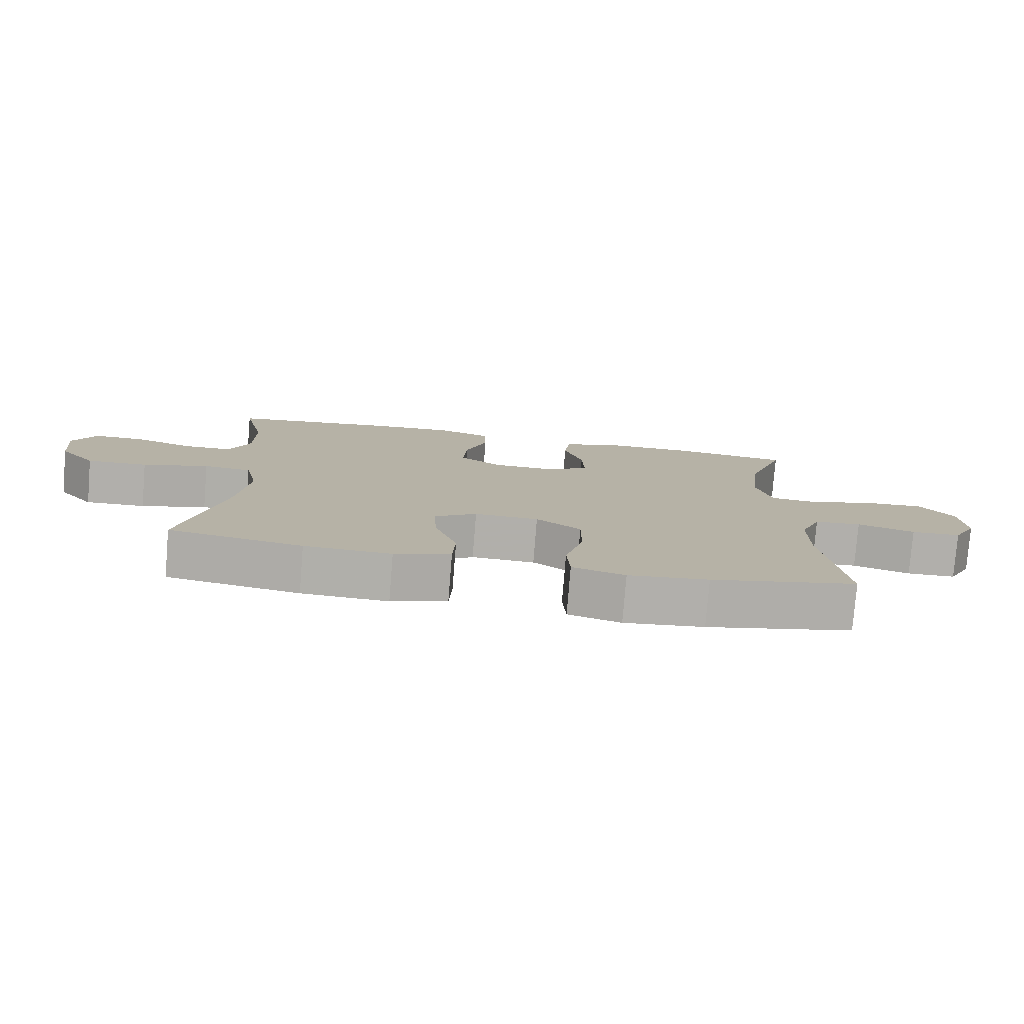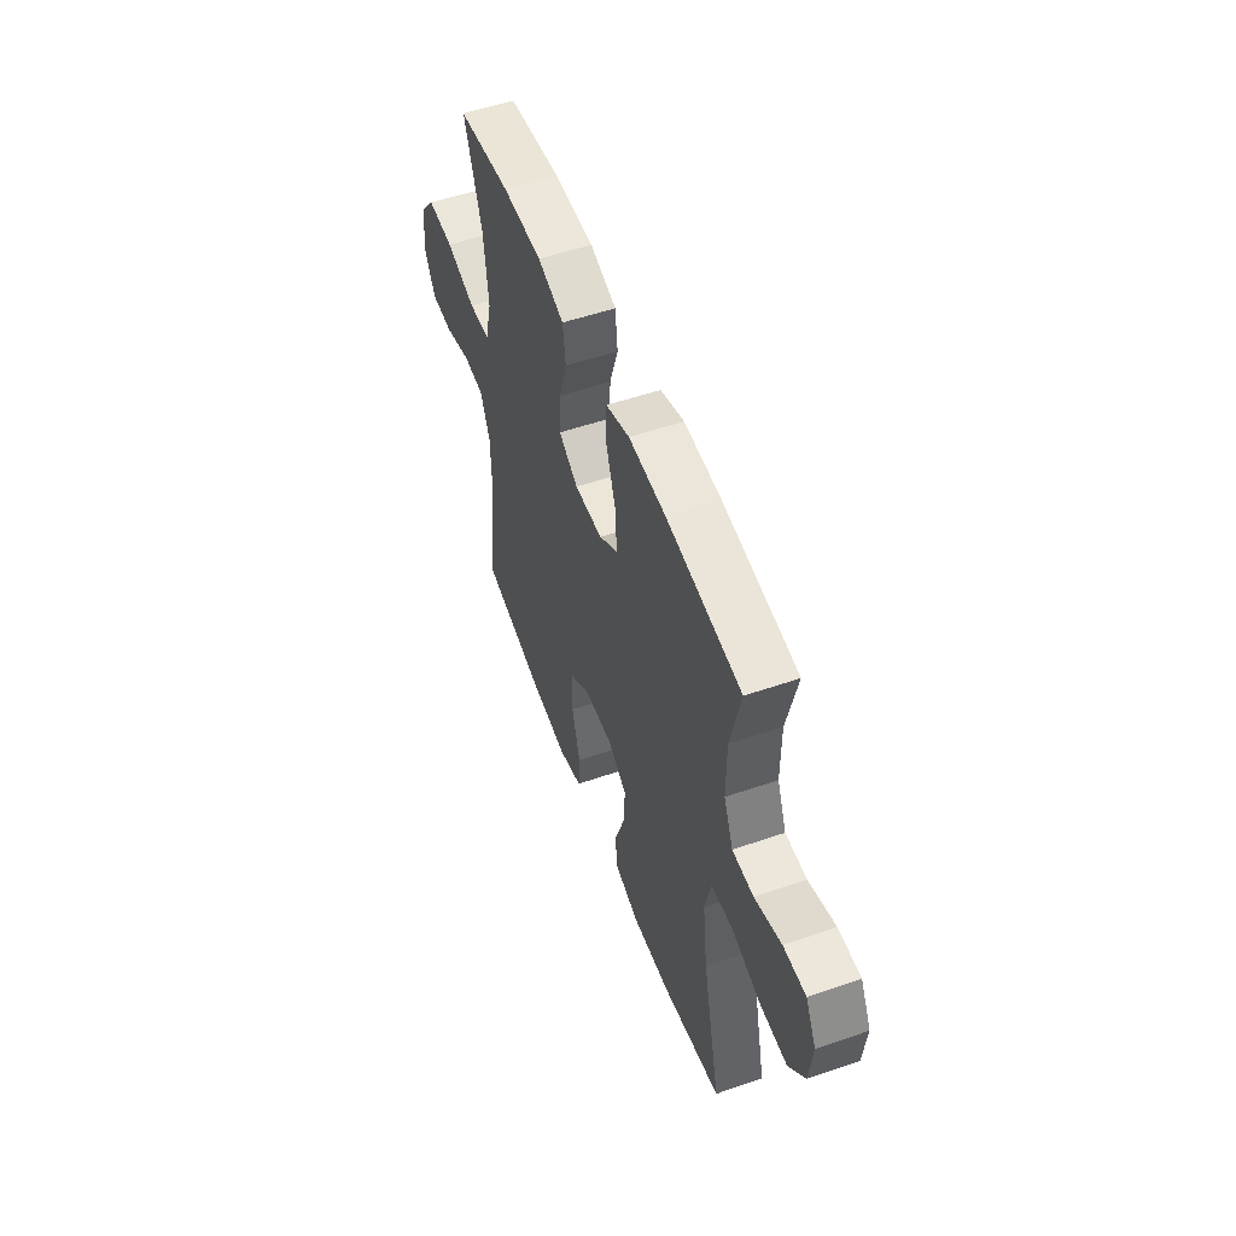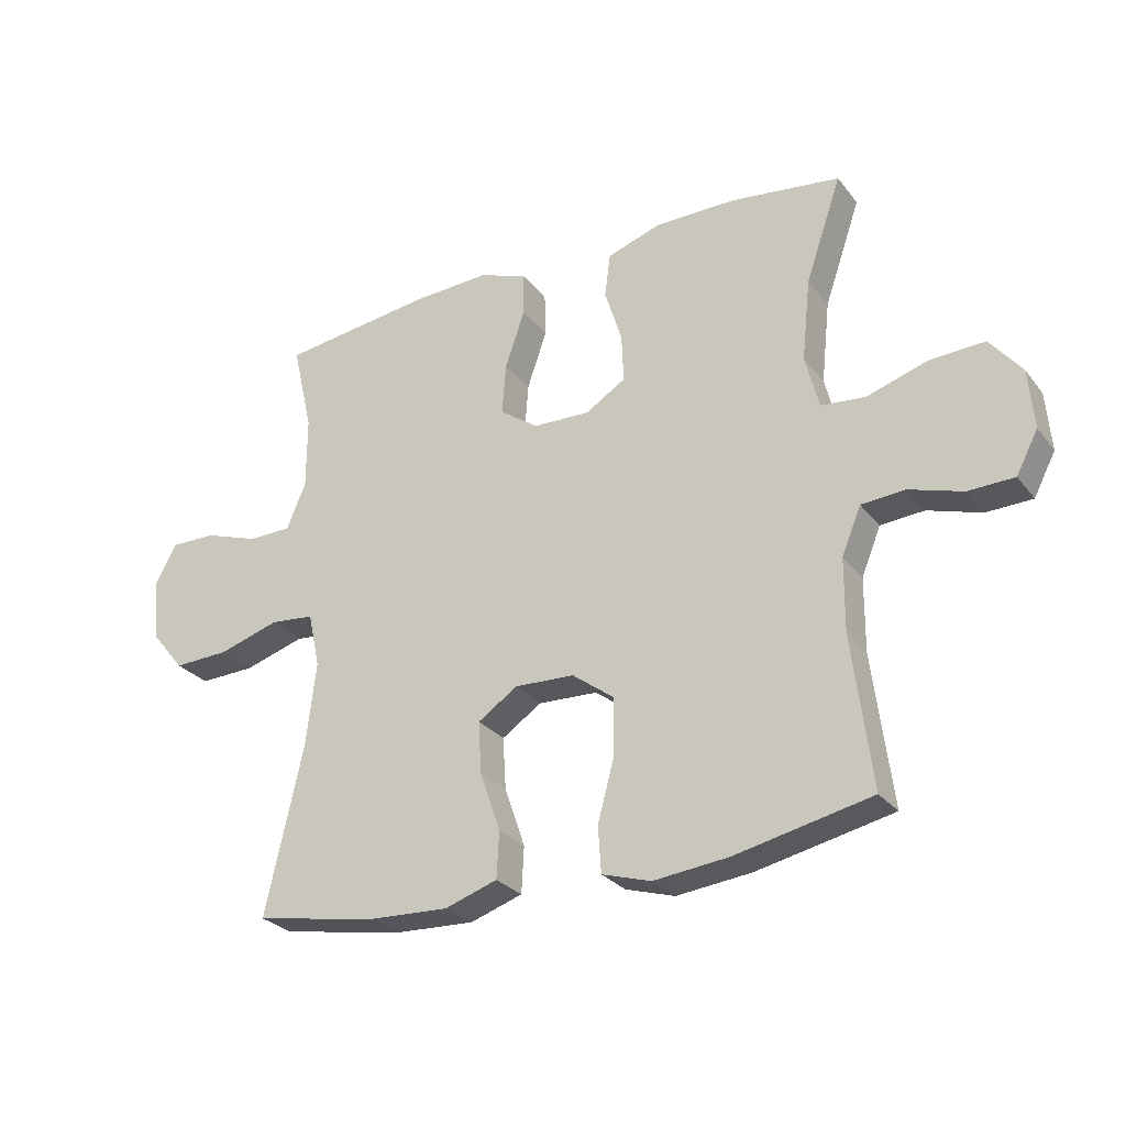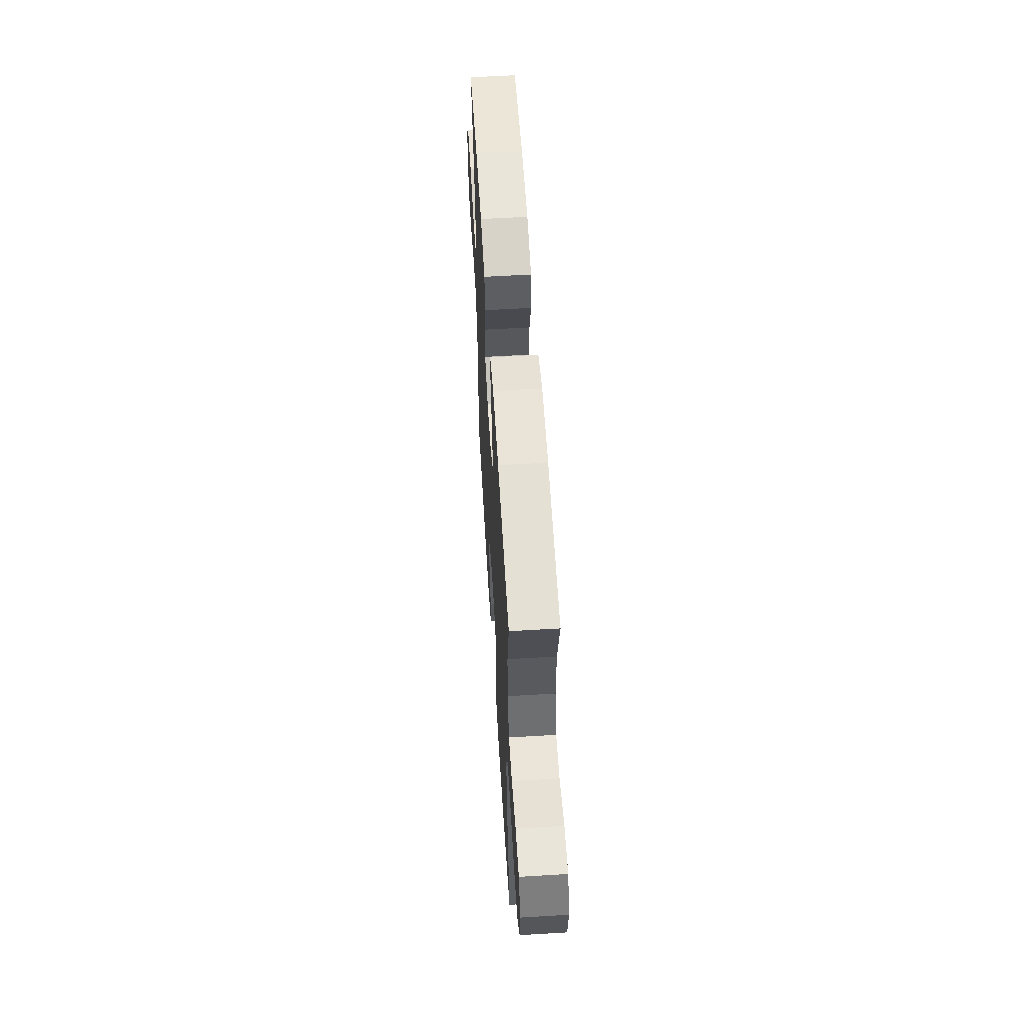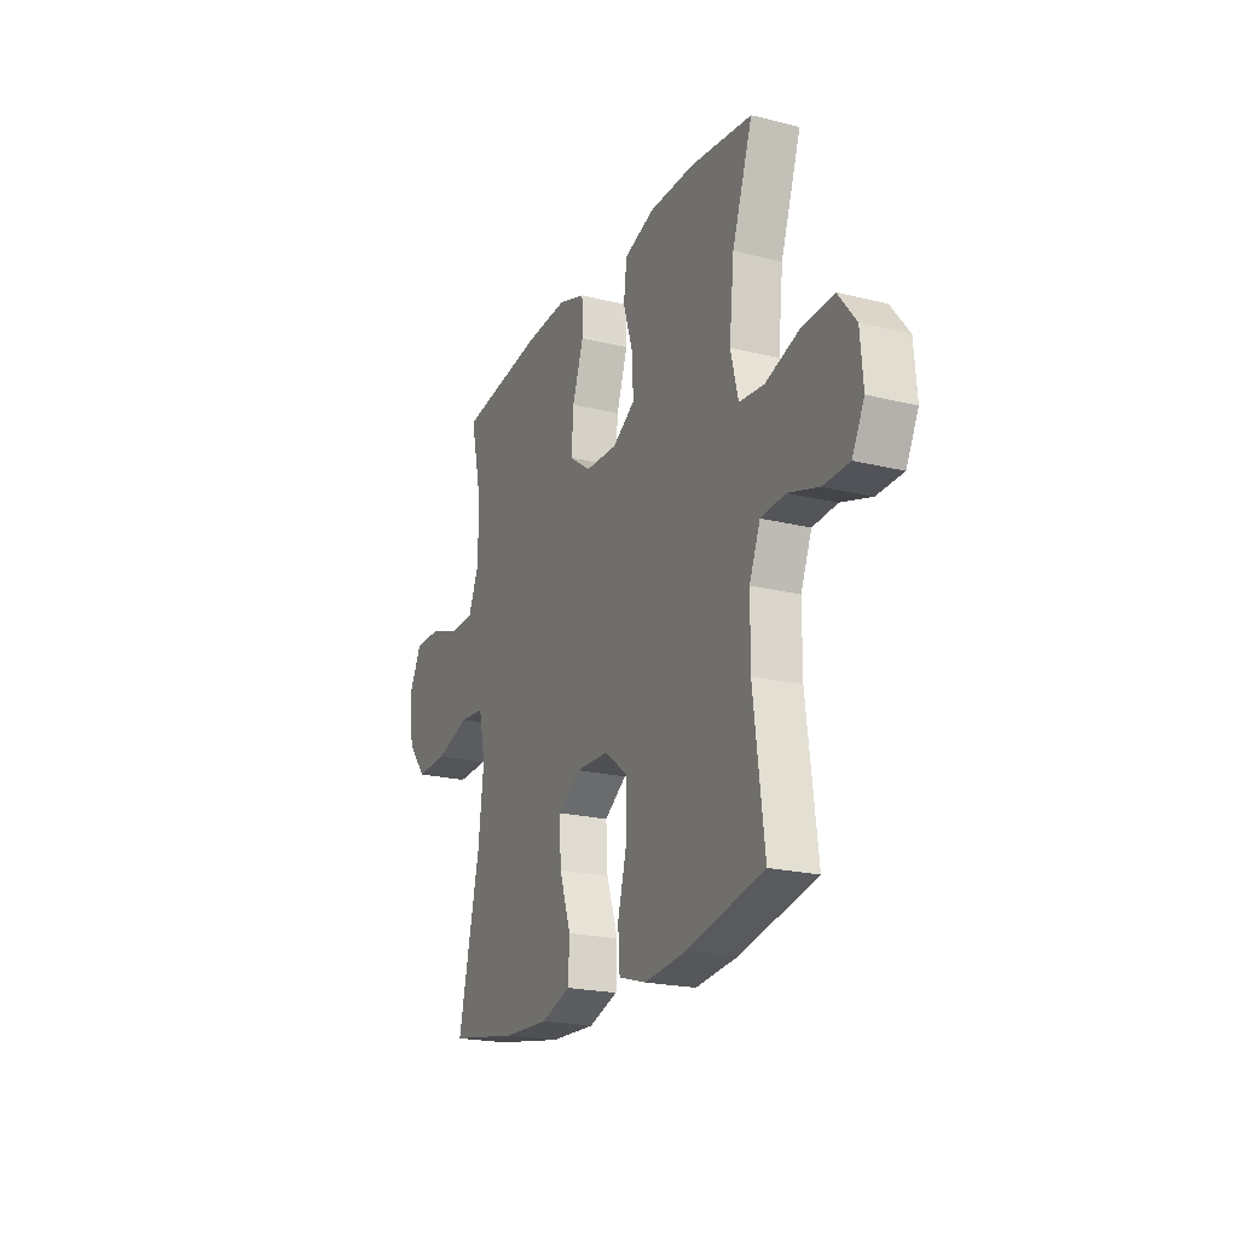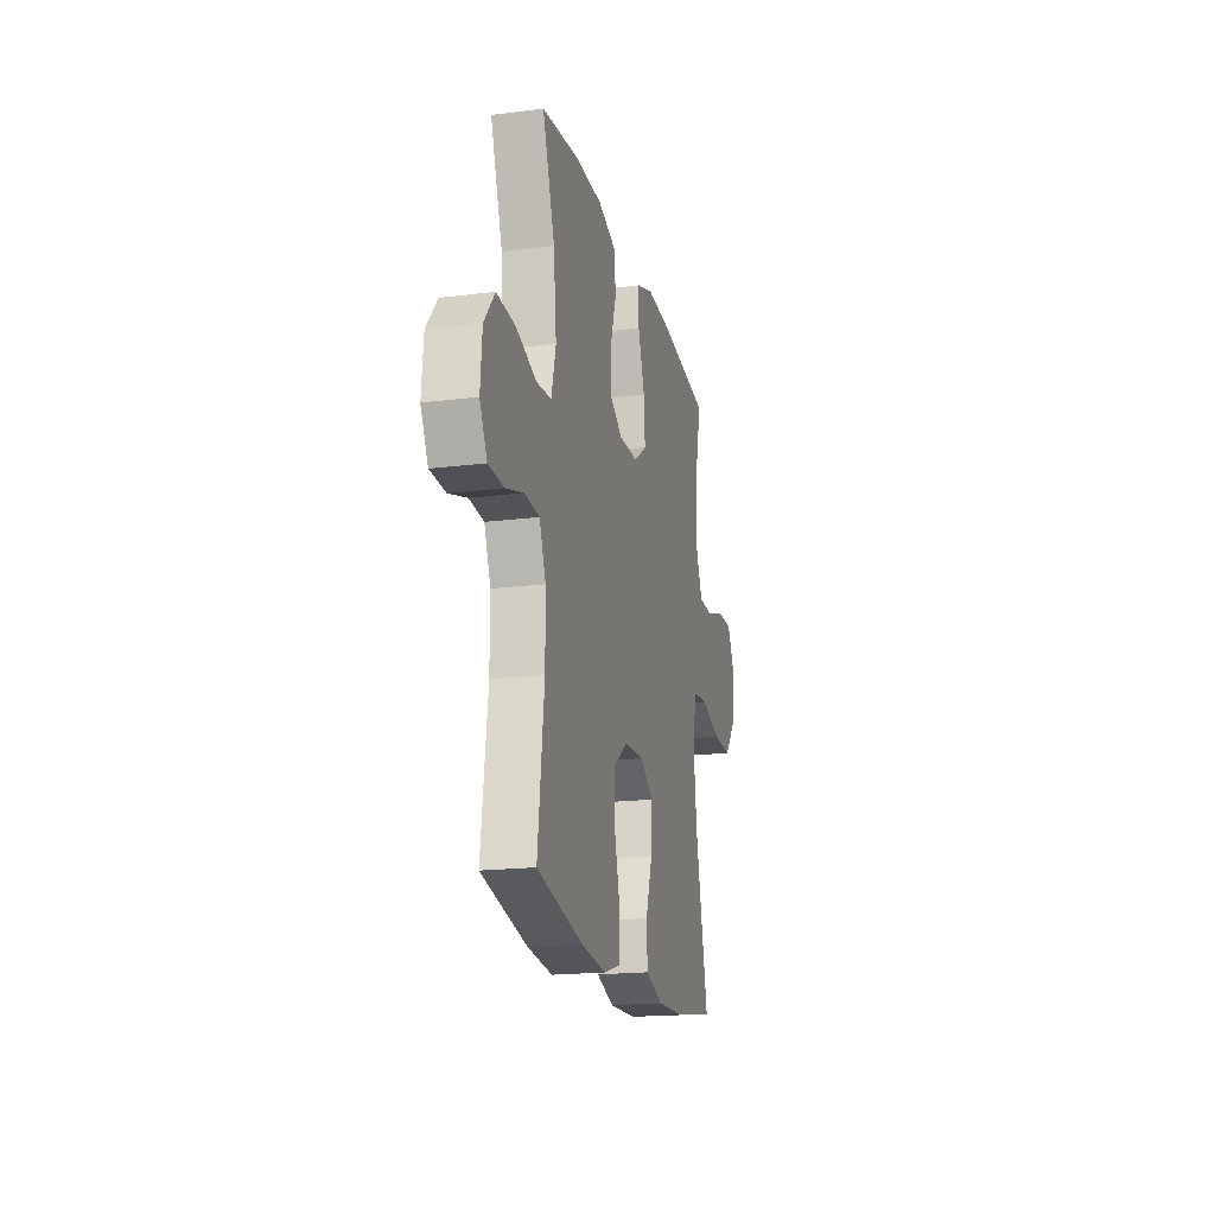
<metadata>
{"format":"obj","ext":"obj","renderer":"f3d","projection":"perspective","resolution":1024,"background":"white","views":[{"elev":-78.3,"azim":175.4,"up":"+Z"},{"elev":53.8,"azim":69.8,"up":"+Z"},{"elev":-27.5,"azim":-150.2,"up":"+Z"},{"elev":58.5,"azim":86.5,"up":"+Z"},{"elev":-21.2,"azim":-113.8,"up":"+Z"},{"elev":-18.9,"azim":-76.5,"up":"+Z"}]}
</metadata>
<code>
v 0.5 0.07 0.5
v 0.467 0.07 0.356
v 0.467 0.07 0.24
v 0.498 0.07 0.166
v 0.568 0.07 0.165
v 0.656 0.07 0.195
v 0.73 0.07 0.196
v 0.765 0.07 0.129
v 0.755 0.07 0.032
v 0.701 0.07 -0.034
v 0.611 0.07 -0.031
v 0.513 0.07 -0.001
v 0.442 0.07 -0.008
v 0.423 0.07 -0.096
v 0.439 0.07 -0.229
v 0.5 0.07 -0.5
v 0.302 0.07 -0.535
v 0.173 0.07 -0.541
v 0.089 0.07 -0.513
v 0.085 0.07 -0.439
v 0.118 0.07 -0.343
v 0.123 0.07 -0.26
v 0.059 0.07 -0.217
v -0.037 0.07 -0.221
v -0.104 0.07 -0.271
v -0.104 0.07 -0.361
v -0.077 0.07 -0.462
v -0.082 0.07 -0.536
v -0.161 0.07 -0.56
v -0.281 0.07 -0.547
v -0.5 0.07 -0.5
v -0.469 0.07 -0.256
v -0.47 0.07 -0.14
v -0.501 0.07 -0.064
v -0.571 0.07 -0.059
v -0.657 0.07 -0.086
v -0.731 0.07 -0.084
v -0.766 0.07 -0.017
v -0.758 0.07 0.078
v -0.707 0.07 0.142
v -0.619 0.07 0.138
v -0.521 0.07 0.107
v -0.45 0.07 0.114
v -0.428 0.07 0.2
v -0.442 0.07 0.332
v -0.5 0.07 0.5
v -0.324 0.07 0.523
v -0.193 0.07 0.523
v -0.106 0.07 0.494
v -0.097 0.07 0.423
v -0.125 0.07 0.335
v -0.128 0.07 0.258
v -0.064 0.07 0.218
v 0.028 0.07 0.221
v 0.09 0.07 0.265
v 0.084 0.07 0.347
v 0.052 0.07 0.44
v 0.054 0.07 0.511
v 0.132 0.07 0.538
v 0.254 0.07 0.532
v 0.5 0 0.5
v 0.467 0 0.356
v 0.467 0 0.24
v 0.498 0 0.166
v 0.568 0 0.165
v 0.656 0 0.195
v 0.73 0 0.196
v 0.765 0 0.129
v 0.755 0 0.032
v 0.701 0 -0.034
v 0.611 0 -0.031
v 0.513 0 -0.001
v 0.442 0 -0.008
v 0.423 0 -0.096
v 0.439 0 -0.229
v 0.5 0 -0.5
v 0.302 0 -0.535
v 0.173 0 -0.541
v 0.089 0 -0.513
v 0.085 0 -0.439
v 0.118 0 -0.343
v 0.123 0 -0.26
v 0.059 0 -0.217
v -0.037 0 -0.221
v -0.104 0 -0.271
v -0.104 0 -0.361
v -0.077 0 -0.462
v -0.082 0 -0.536
v -0.161 0 -0.56
v -0.281 0 -0.547
v -0.5 0 -0.5
v -0.469 0 -0.256
v -0.47 0 -0.14
v -0.501 0 -0.064
v -0.571 0 -0.059
v -0.657 0 -0.086
v -0.731 0 -0.084
v -0.766 0 -0.017
v -0.758 0 0.078
v -0.707 0 0.142
v -0.619 0 0.138
v -0.521 0 0.107
v -0.45 0 0.114
v -0.428 0 0.2
v -0.442 0 0.332
v -0.5 0 0.5
v -0.324 0 0.523
v -0.193 0 0.523
v -0.106 0 0.494
v -0.097 0 0.423
v -0.125 0 0.335
v -0.128 0 0.258
v -0.064 0 0.218
v 0.028 0 0.221
v 0.09 0 0.265
v 0.084 0 0.347
v 0.052 0 0.44
v 0.054 0 0.511
v 0.132 0 0.538
v 0.254 0 0.532
f 59 60 1 2
f 56 57 58 59
f 55 56 59 2
f 54 55 2 3
f 48 49 50 51
f 48 51 52
f 45 46 47 48
f 44 45 48 52
f 43 44 52 53
f 39 40 41 42
f 39 42 43
f 38 39 43
f 35 36 37 38
f 34 35 38 43
f 33 34 43 53
f 29 30 31 32
f 26 27 28 29
f 25 26 29 32
f 24 25 32 33
f 18 19 20 21
f 18 21 22
f 15 16 17 18
f 14 15 18 22
f 13 14 22 23
f 9 10 11 12
f 9 12 13
f 8 9 13
f 5 6 7 8
f 4 5 8 13
f 54 3 4 13
f 24 33 53 54
f 13 23 24 54
f 62 61 120 119
f 119 118 117 116
f 62 119 116 115
f 63 62 115 114
f 111 110 109 108
f 112 111 108
f 108 107 106 105
f 112 108 105 104
f 113 112 104 103
f 102 101 100 99
f 103 102 99
f 103 99 98
f 98 97 96 95
f 103 98 95 94
f 113 103 94 93
f 92 91 90 89
f 89 88 87 86
f 92 89 86 85
f 93 92 85 84
f 81 80 79 78
f 82 81 78
f 78 77 76 75
f 82 78 75 74
f 83 82 74 73
f 72 71 70 69
f 73 72 69
f 73 69 68
f 68 67 66 65
f 73 68 65 64
f 73 64 63 114
f 114 113 93 84
f 114 84 83 73
f 1 61 62 2
f 2 62 63 3
f 3 63 64 4
f 4 64 65 5
f 5 65 66 6
f 6 66 67 7
f 7 67 68 8
f 8 68 69 9
f 9 69 70 10
f 10 70 71 11
f 11 71 72 12
f 12 72 73 13
f 13 73 74 14
f 14 74 75 15
f 15 75 76 16
f 16 76 77 17
f 17 77 78 18
f 18 78 79 19
f 19 79 80 20
f 20 80 81 21
f 21 81 82 22
f 22 82 83 23
f 23 83 84 24
f 24 84 85 25
f 25 85 86 26
f 26 86 87 27
f 27 87 88 28
f 28 88 89 29
f 29 89 90 30
f 30 90 91 31
f 31 91 92 32
f 32 92 93 33
f 33 93 94 34
f 34 94 95 35
f 35 95 96 36
f 36 96 97 37
f 37 97 98 38
f 38 98 99 39
f 39 99 100 40
f 40 100 101 41
f 41 101 102 42
f 42 102 103 43
f 43 103 104 44
f 44 104 105 45
f 45 105 106 46
f 46 106 107 47
f 47 107 108 48
f 48 108 109 49
f 49 109 110 50
f 50 110 111 51
f 51 111 112 52
f 52 112 113 53
f 53 113 114 54
f 54 114 115 55
f 55 115 116 56
f 56 116 117 57
f 57 117 118 58
f 58 118 119 59
f 59 119 120 60
f 60 120 61 1

</code>
